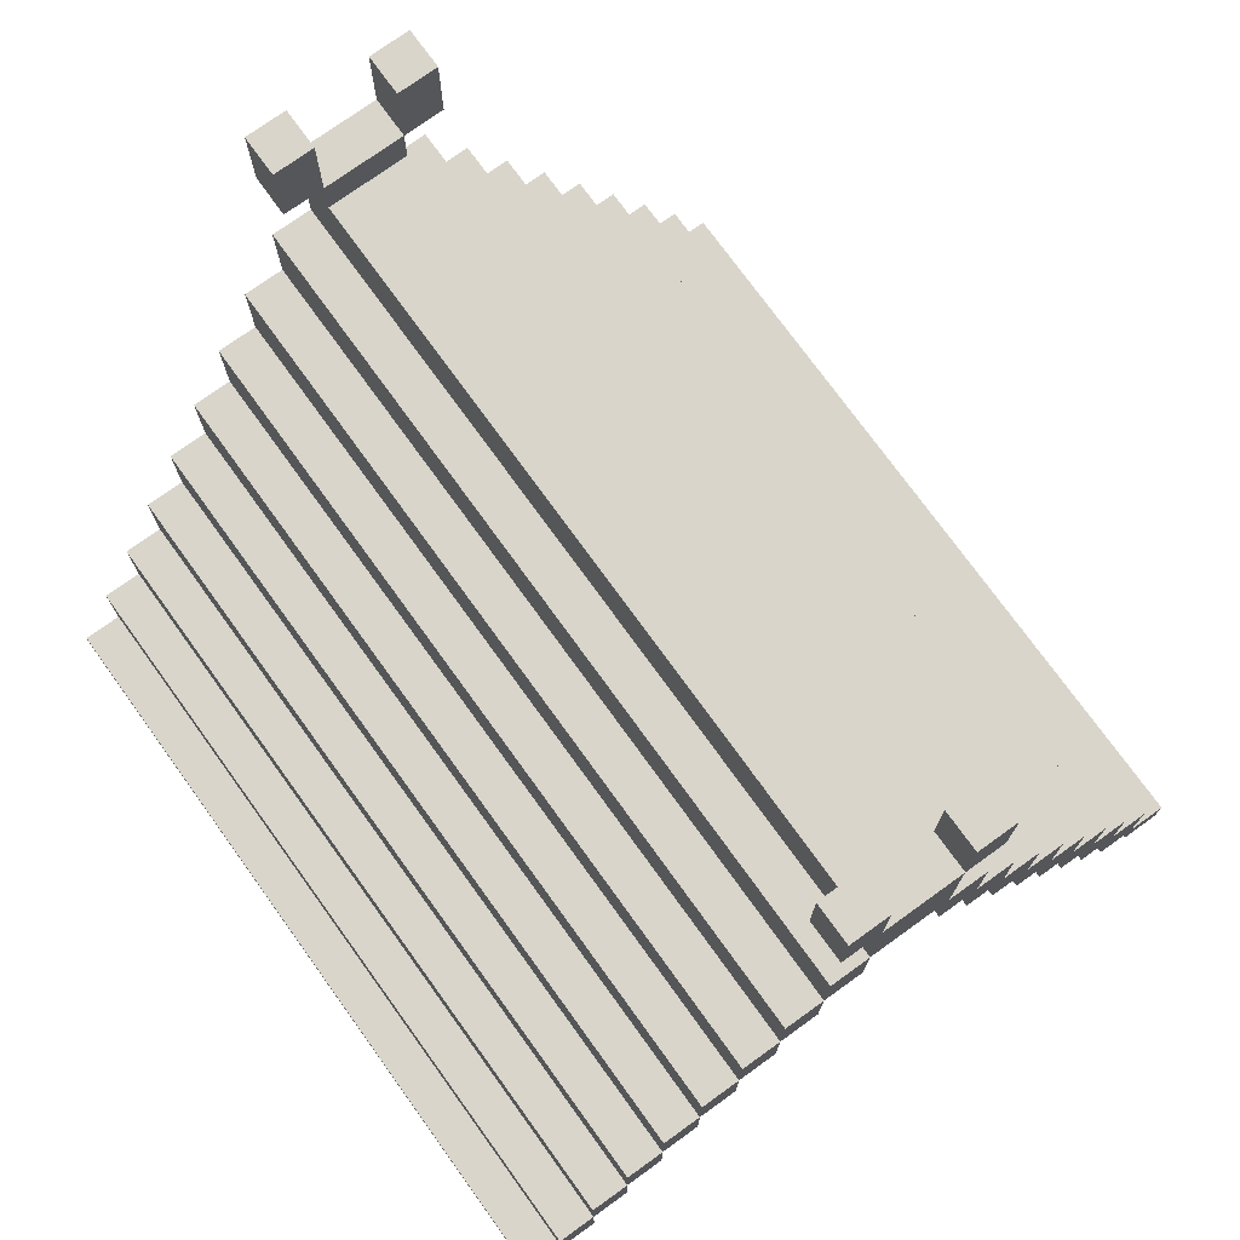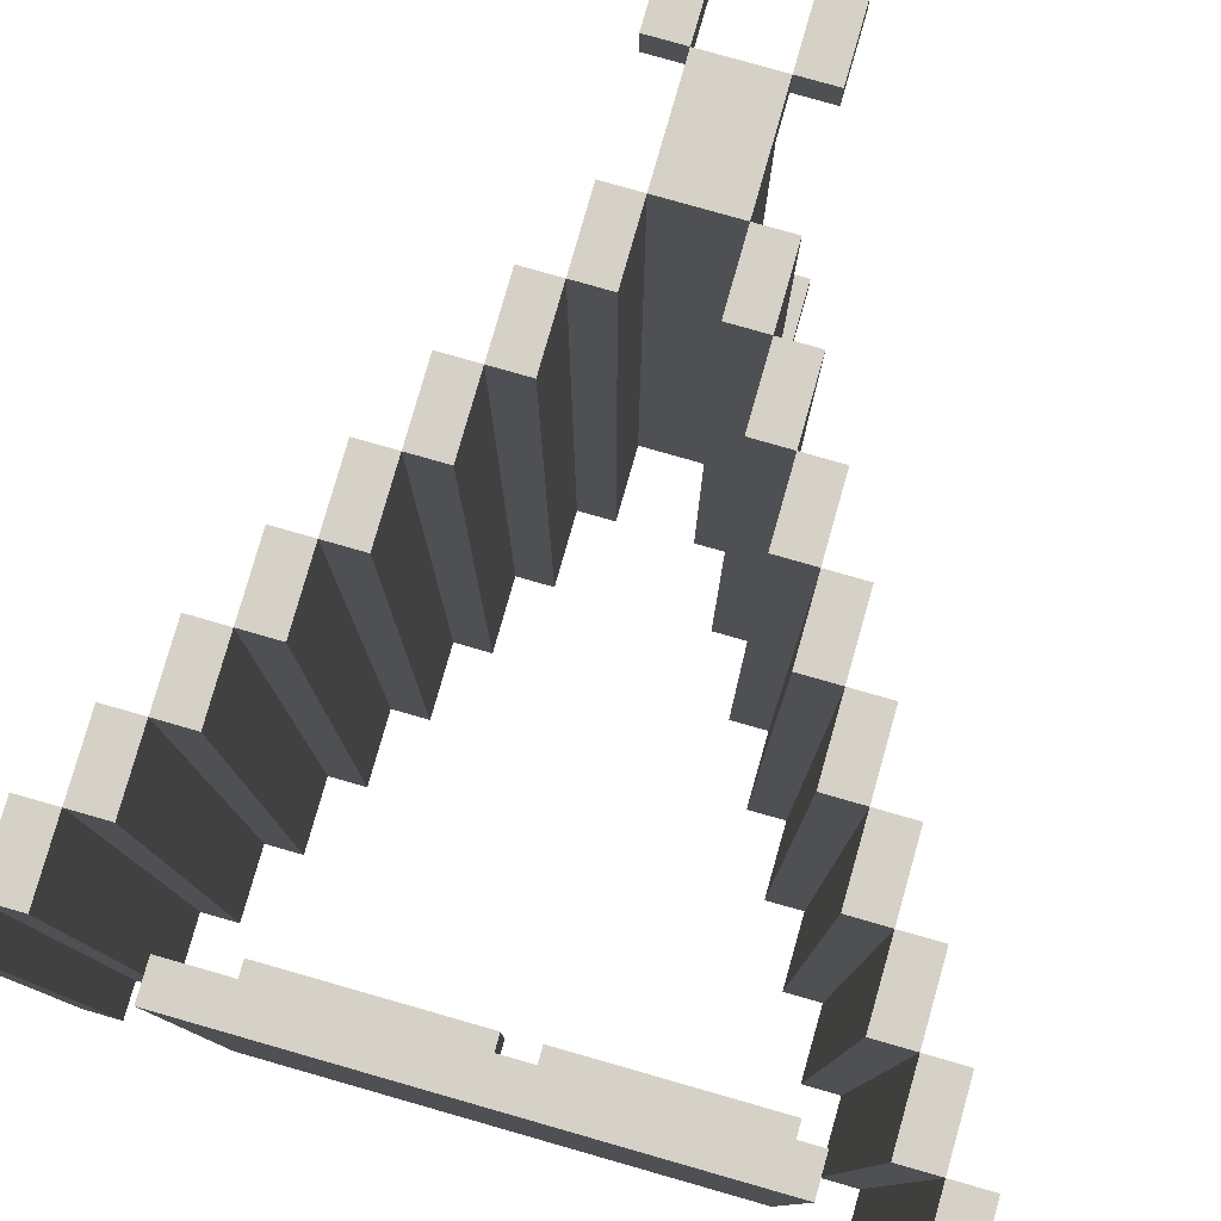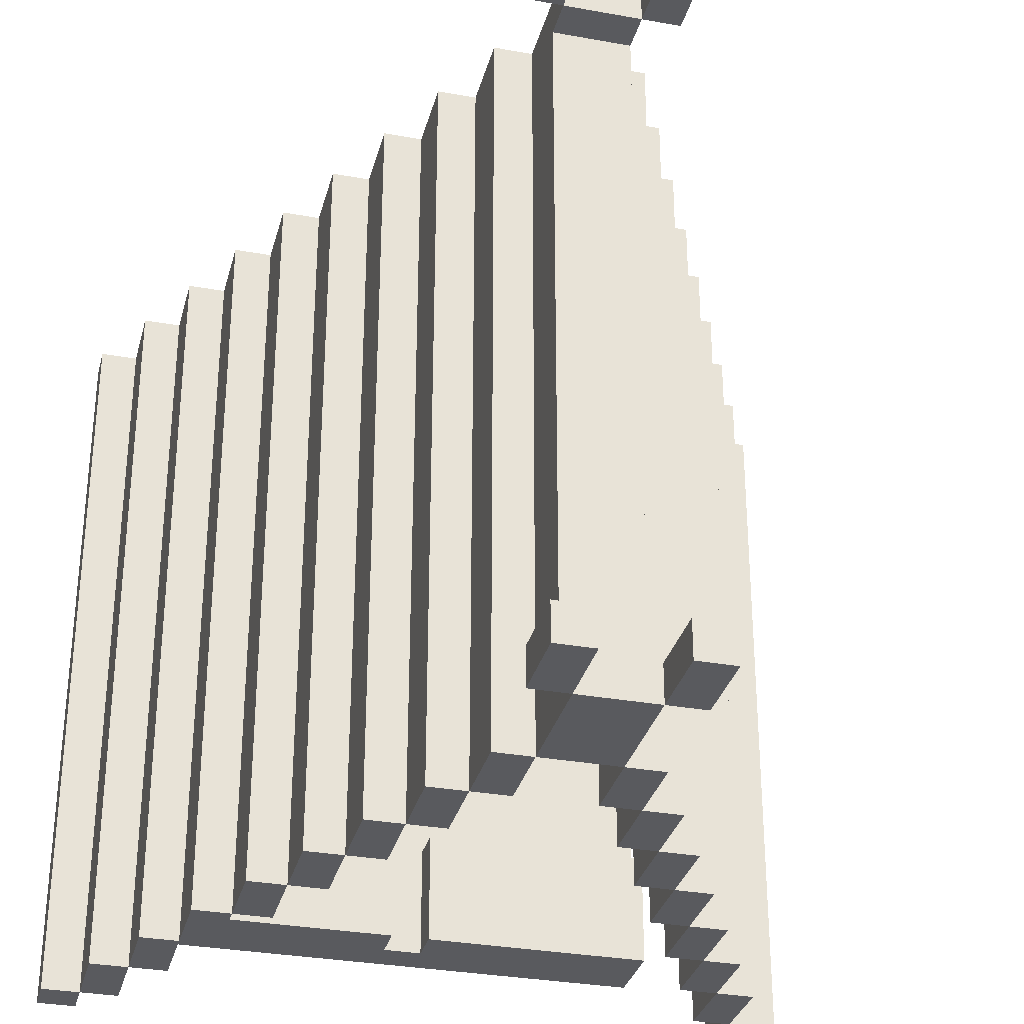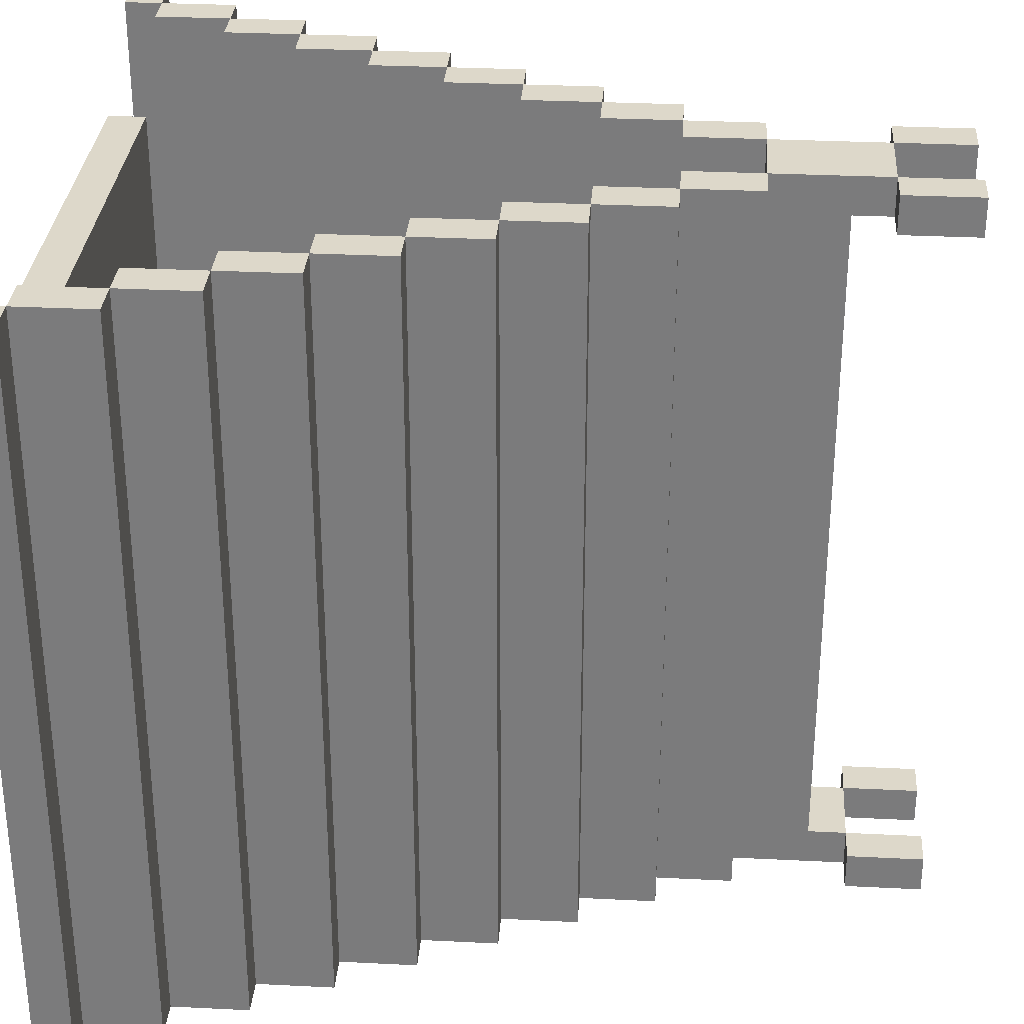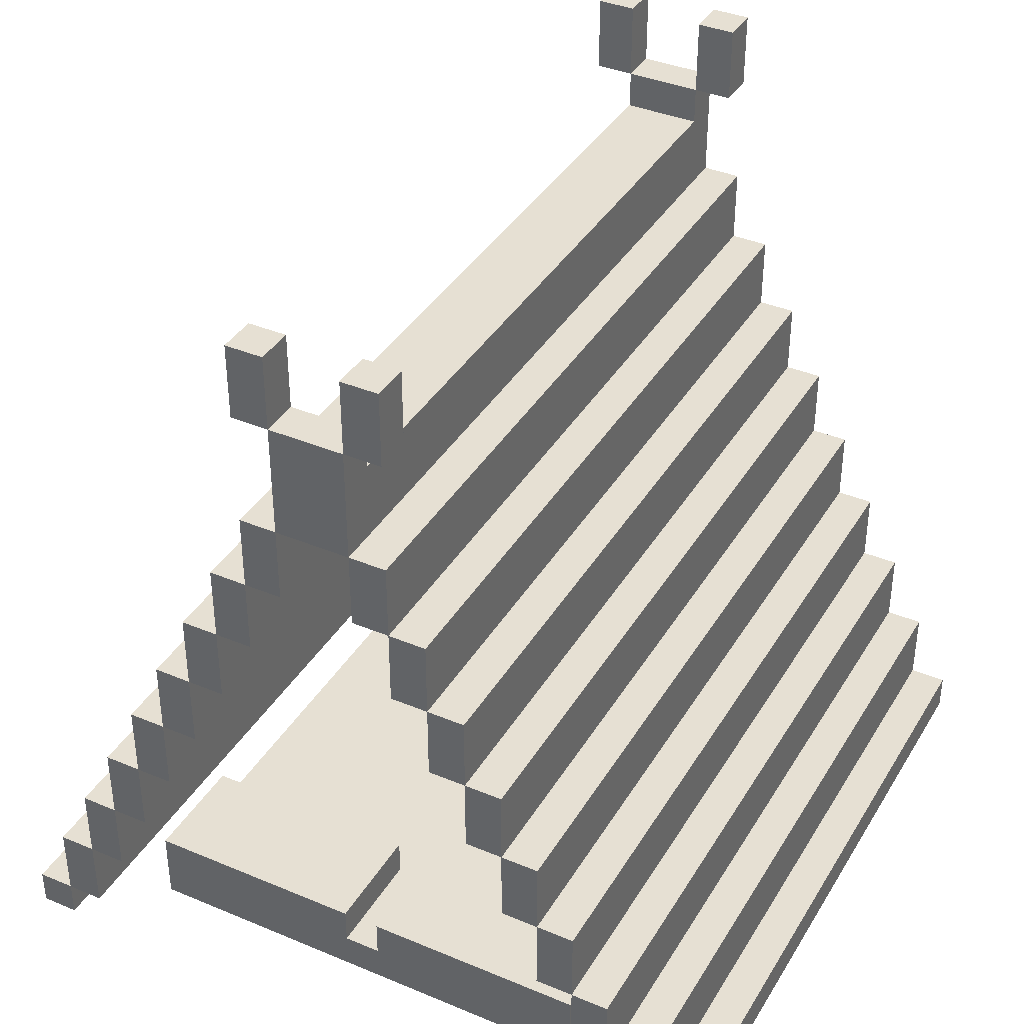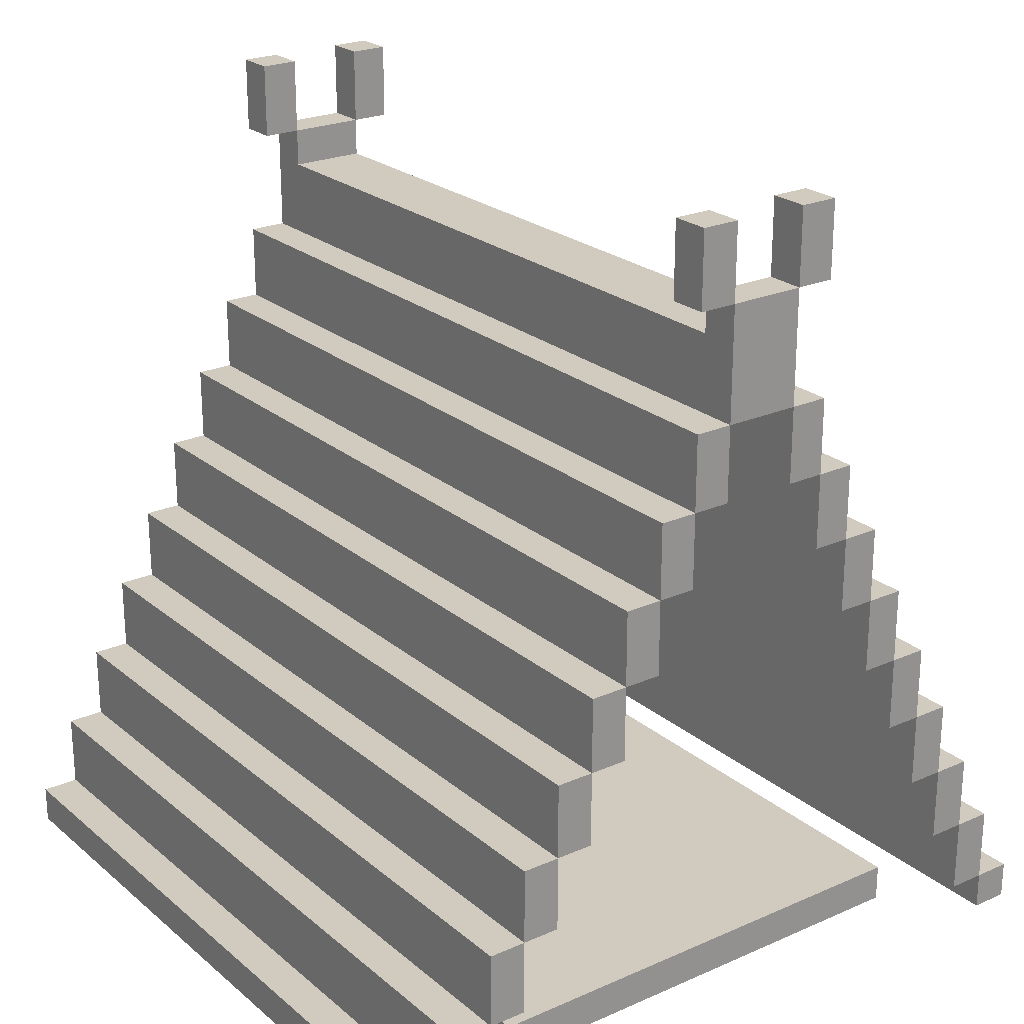
<metadata>
{"format":"obj","ext":"obj","renderer":"f3d","projection":"perspective","resolution":1024,"background":"white","views":[{"elev":74.6,"azim":144.2,"up":"+Y"},{"elev":79.3,"azim":15.9,"up":"+Z"},{"elev":-31.8,"azim":165.7,"up":"+Z"},{"elev":31.0,"azim":94.1,"up":"+Z"},{"elev":38.3,"azim":-152.1,"up":"+Y"},{"elev":23.6,"azim":-36.4,"up":"+Y"}]}
</metadata>
<code>
v 1 20 -10
v 1 17 -10
v -1 17 -10
v -1 20 -10
v -8 3 -10
v -8 1 -10
v -9 1 -10
v -9 3 -10
v -7 5 -10
v -7 3 -10
v -8 5 -10
v -6 7 -10
v -6 5 -10
v -7 7 -10
v -5 9 -10
v -5 7 -10
v -6 9 -10
v -4 11 -10
v -4 9 -10
v -5 11 -10
v -3 13 -10
v -3 11 -10
v -4 13 -10
v -2 15 -10
v -2 13 -10
v -3 15 -10
v -1 15 -10
v -2 17 -10
v -1 22 -10
v -2 20 -10
v -2 22 -10
v 2 17 -10
v 2 15 -10
v 1 15 -10
v 2 22 -10
v 2 20 -10
v 1 22 -10
v 3 15 -10
v 3 13 -10
v 2 13 -10
v 4 13 -10
v 4 11 -10
v 3 11 -10
v 5 11 -10
v 5 9 -10
v 4 9 -10
v 6 9 -10
v 6 7 -10
v 5 7 -10
v 7 7 -10
v 7 5 -10
v 6 5 -10
v 8 5 -10
v 8 3 -10
v 7 3 -10
v 9 3 -10
v 9 1 -10
v 8 1 -10
v -1 22 9
v -1 20 9
v -2 20 9
v -2 22 9
v 2 22 9
v 2 20 9
v 1 20 9
v 1 22 9
v 7 1 -8
v 7 0 -8
v -6 0 -8
v -6 1 -8
v 0 2 -8
v 0 1 -8
v -6 2 -8
v 7 2 -8
v 1 1 -8
v 1 2 -8
v 1 19 9
v -1 19 9
v -9 0 -10
v -10 0 -10
v -10 1 -10
v 10 1 -10
v 10 0 -10
v 9 0 -10
v -1 20 10
v -1 17 10
v 1 17 10
v 1 20 10
v -2 22 -9
v -2 20 -9
v -1 20 -9
v -1 22 -9
v 1 22 -9
v 1 20 -9
v 2 20 -9
v 2 22 -9
v -9 3 10
v -9 1 10
v -8 1 10
v -8 3 10
v -8 5 10
v -7 3 10
v -7 5 10
v -7 7 10
v -6 5 10
v -6 7 10
v -6 9 10
v -5 7 10
v -5 9 10
v -5 11 10
v -4 9 10
v -4 11 10
v -4 13 10
v -3 11 10
v -3 13 10
v -3 15 10
v -2 13 10
v -2 15 10
v -2 17 10
v -1 15 10
v -2 22 10
v -2 20 10
v -1 22 10
v 1 15 10
v 2 15 10
v 2 17 10
v 1 22 10
v 2 20 10
v 2 22 10
v 2 13 10
v 3 13 10
v 3 15 10
v 3 11 10
v 4 11 10
v 4 13 10
v 4 9 10
v 5 9 10
v 5 11 10
v 5 7 10
v 6 7 10
v 6 9 10
v 6 5 10
v 7 5 10
v 7 7 10
v 7 3 10
v 8 3 10
v 8 5 10
v 8 1 10
v 9 1 10
v 9 3 10
v -6 1 8
v -6 0 8
v 7 0 8
v 7 1 8
v -6 2 -5
v -6 1 -5
v 0 1 -5
v 0 2 -5
v 1 2 -5
v 1 1 -5
v 7 1 -5
v 7 2 -5
v -1 19 -9
v 1 19 -9
v -10 1 10
v -10 0 10
v -9 0 10
v 9 0 10
v 10 0 10
v 10 1 10
v -1 19 -10
v -1 19 10
v 1 19 10
v 1 19 -10
g
f 1 2 3 4
f 5 6 7 8
f 9 10 5 11
f 12 13 9 14
f 15 16 12 17
f 18 19 15 20
f 21 22 18 23
f 24 25 21 26
f 3 27 24 28
f 29 4 30 31
f 32 33 34 2
f 35 36 1 37
f 38 39 40 33
f 41 42 43 39
f 44 45 46 42
f 47 48 49 45
f 50 51 52 48
f 53 54 55 51
f 56 57 58 54
f 59 60 61 62
f 63 64 65 66
f 67 68 69 70
f 71 72 70 73
f 74 67 75 76
f 65 77 78 60
f 7 79 80 81
f 82 83 84 57
f 85 86 87 88
f 89 90 91 92
f 93 94 95 96
f 97 98 99 100
f 101 100 102 103
f 104 103 105 106
f 107 106 108 109
f 110 109 111 112
f 113 112 114 115
f 116 115 117 118
f 119 118 120 86
f 121 122 85 123
f 87 124 125 126
f 127 88 128 129
f 125 130 131 132
f 131 133 134 135
f 134 136 137 138
f 137 139 140 141
f 140 142 143 144
f 143 145 146 147
f 146 148 149 150
f 151 152 153 154
f 155 156 157 158
f 159 160 161 162
f 91 163 164 94
f 165 166 167 98
f 149 168 169 170
f 8 7 98 97
f 11 5 100 101
f 14 9 103 104
f 17 12 106 107
f 20 15 109 110
f 23 18 112 113
f 26 21 115 116
f 28 24 118 119
f 171 3 86 172
f 2 34 124 87
f 33 40 130 125
f 39 43 133 131
f 42 46 136 134
f 45 49 139 137
f 48 52 142 140
f 51 55 145 143
f 54 58 148 146
f 31 30 90 89
f 37 1 94 93
f 62 61 122 121
f 66 65 88 127
f 81 80 166 165
f 57 84 168 149
f 70 69 152 151
f 73 70 156 155
f 76 75 160 159
f 4 171 163 91
f 60 78 172 85
f 100 99 6 5
f 103 102 10 9
f 106 105 13 12
f 109 108 16 15
f 112 111 19 18
f 115 114 22 21
f 118 117 25 24
f 86 120 27 3
f 173 87 2 174
f 126 125 33 32
f 132 131 39 38
f 135 134 42 41
f 138 137 45 44
f 141 140 48 47
f 144 143 51 50
f 147 146 54 53
f 150 149 57 56
f 92 91 4 29
f 96 95 36 35
f 123 85 60 59
f 129 128 64 63
f 98 167 79 7
f 170 169 83 82
f 154 153 68 67
f 158 157 72 71
f 162 161 67 74
f 94 164 174 1
f 88 173 77 65
f 163 78 77 164
f 81 165 98 7
f 8 97 100 5
f 11 101 103 9
f 14 104 106 12
f 17 107 109 15
f 20 110 112 18
f 23 113 115 21
f 26 116 118 24
f 28 119 86 3
f 2 87 126 32
f 33 125 132 38
f 39 131 135 41
f 42 134 138 44
f 45 137 141 47
f 48 140 144 50
f 51 143 147 53
f 54 146 150 56
f 57 149 170 82
f 156 151 154 161
f 73 155 158 71
f 76 159 162 74
f 72 157 160 75
f 4 91 94 1
f 60 85 88 65
f 31 89 92 29
f 37 93 96 35
f 62 121 123 59
f 66 127 129 63
f 86 3 2 87
f 166 80 79 167
f 98 7 6 99
f 100 5 10 102
f 103 9 13 105
f 106 12 16 108
f 109 15 19 111
f 112 18 22 114
f 115 21 25 117
f 118 24 27 120
f 124 34 33 125
f 130 40 39 131
f 133 43 42 134
f 136 46 45 137
f 139 49 48 140
f 142 52 51 143
f 145 55 54 146
f 148 58 57 149
f 168 84 83 169
f 152 69 68 153
f 90 30 4 91
f 94 1 36 95
f 122 61 60 85
f 88 65 64 128

</code>
